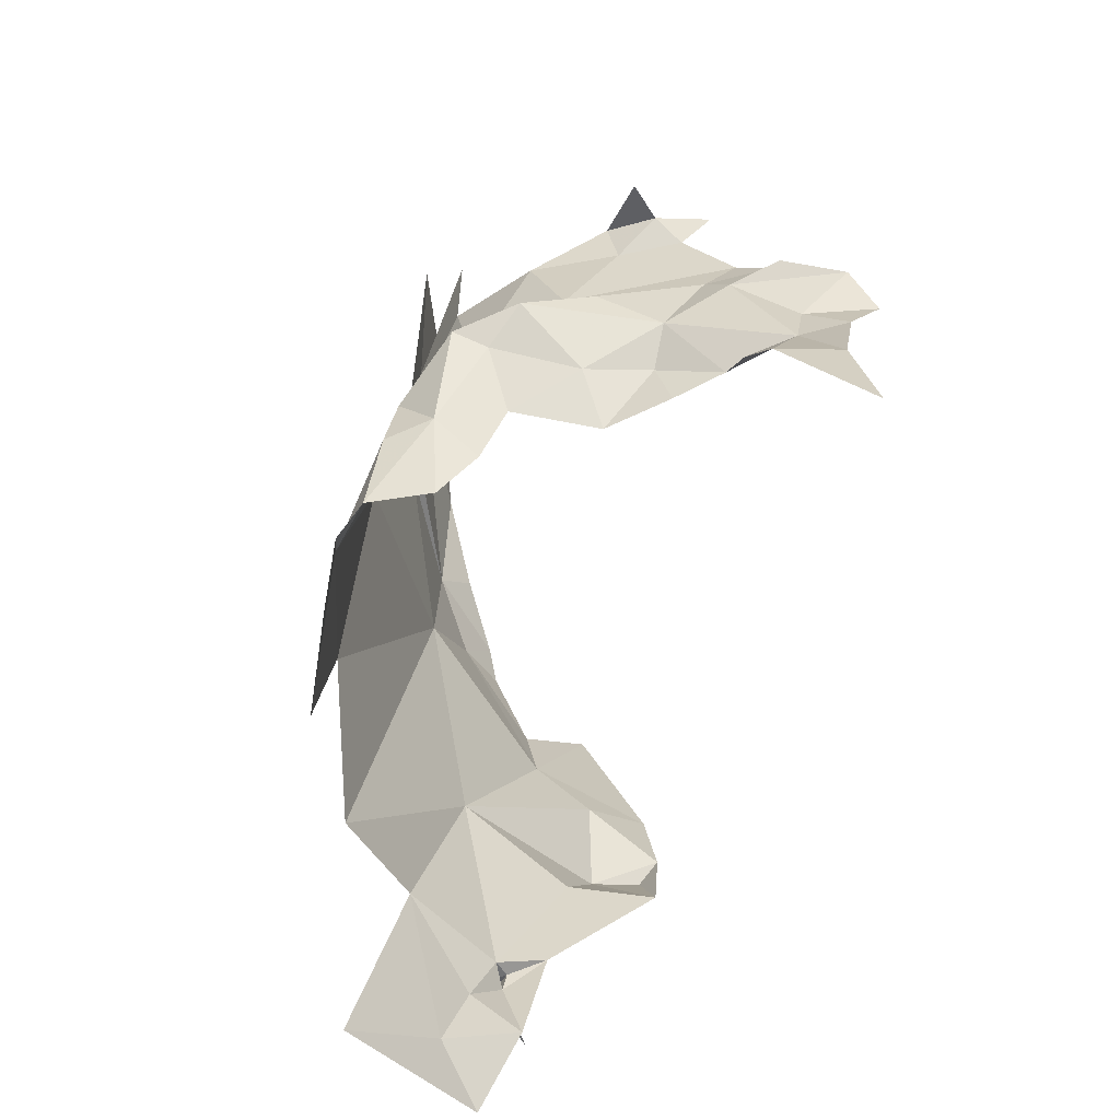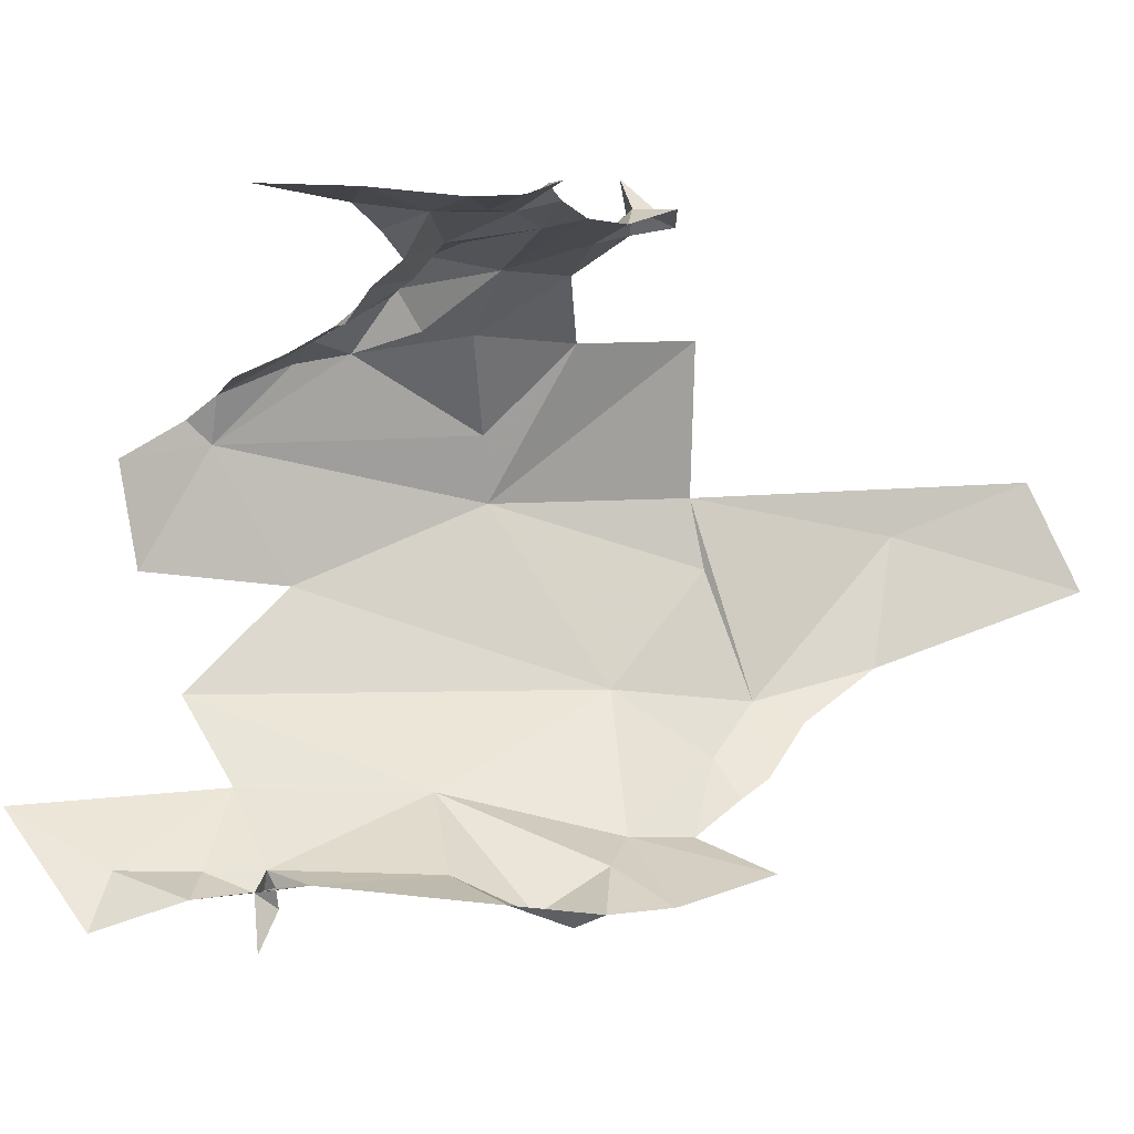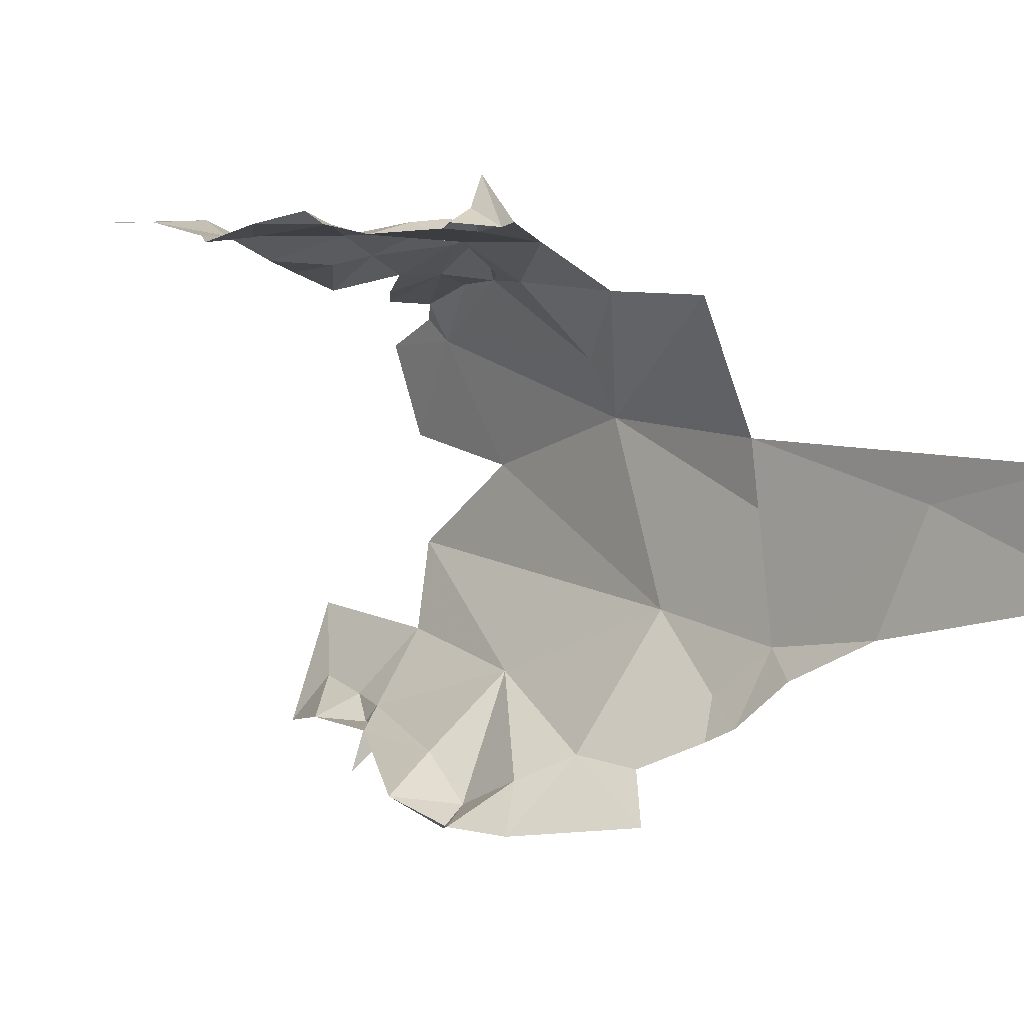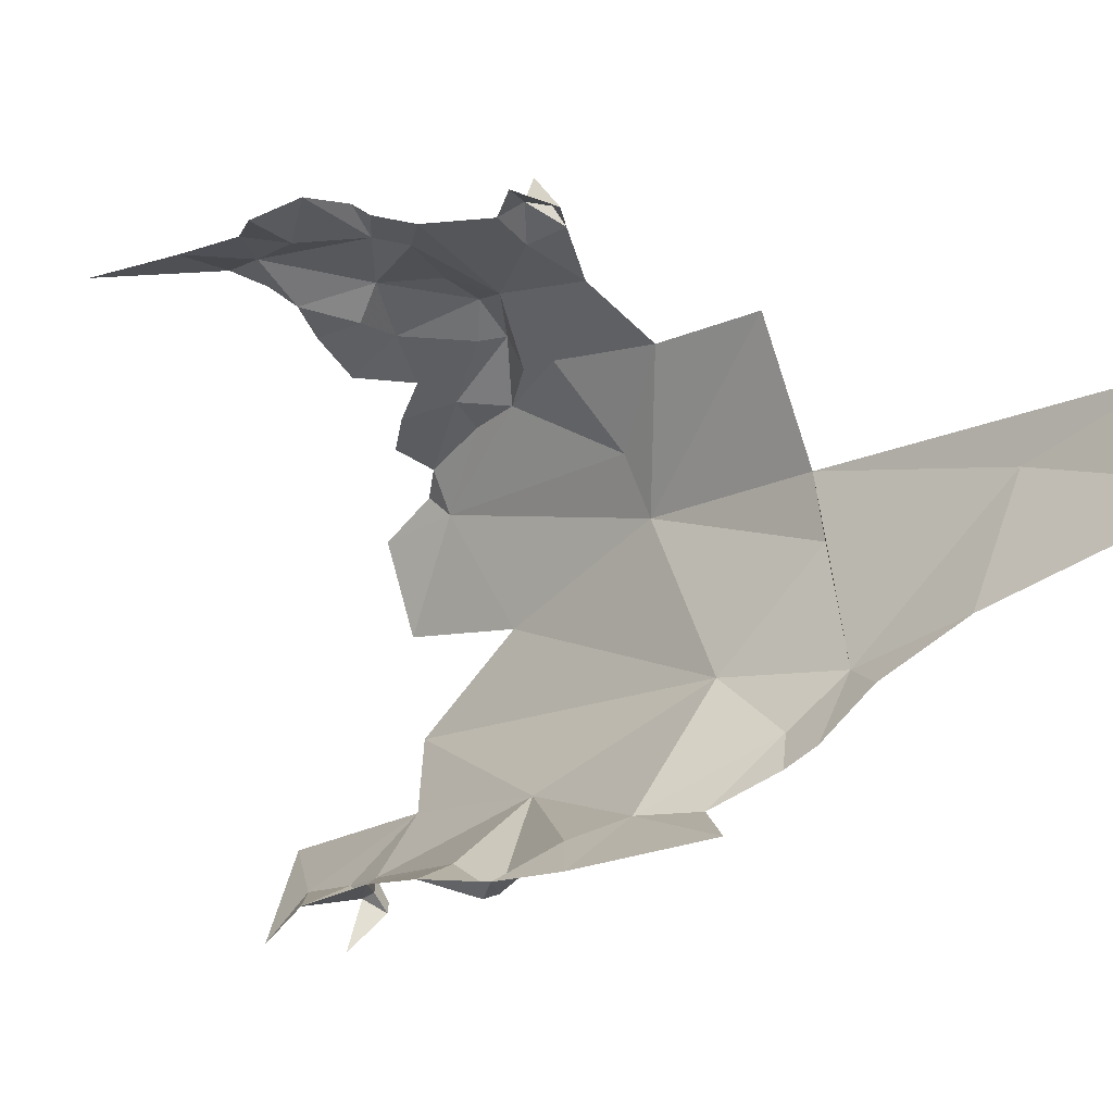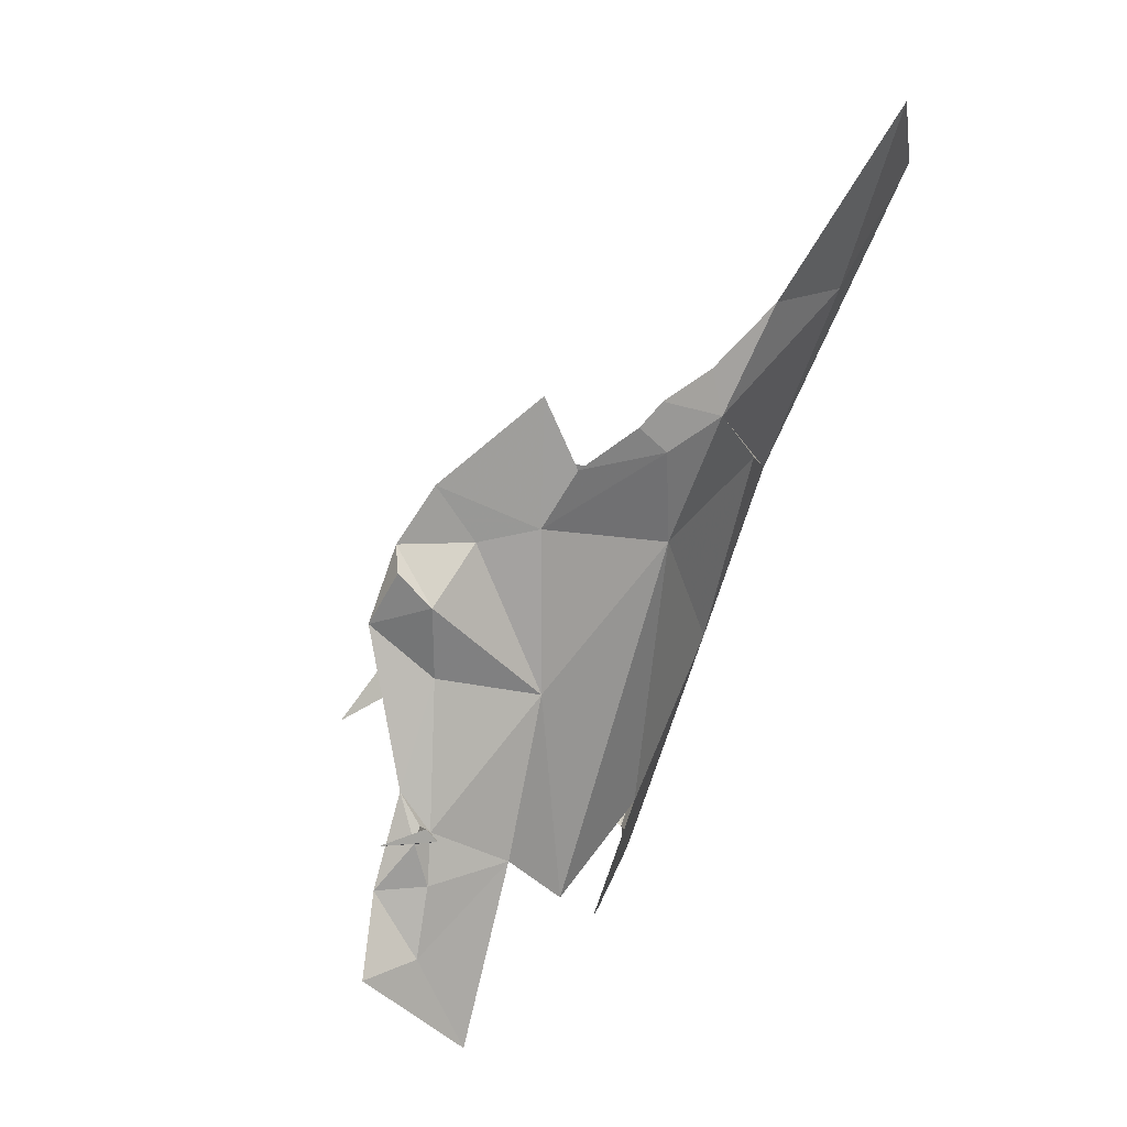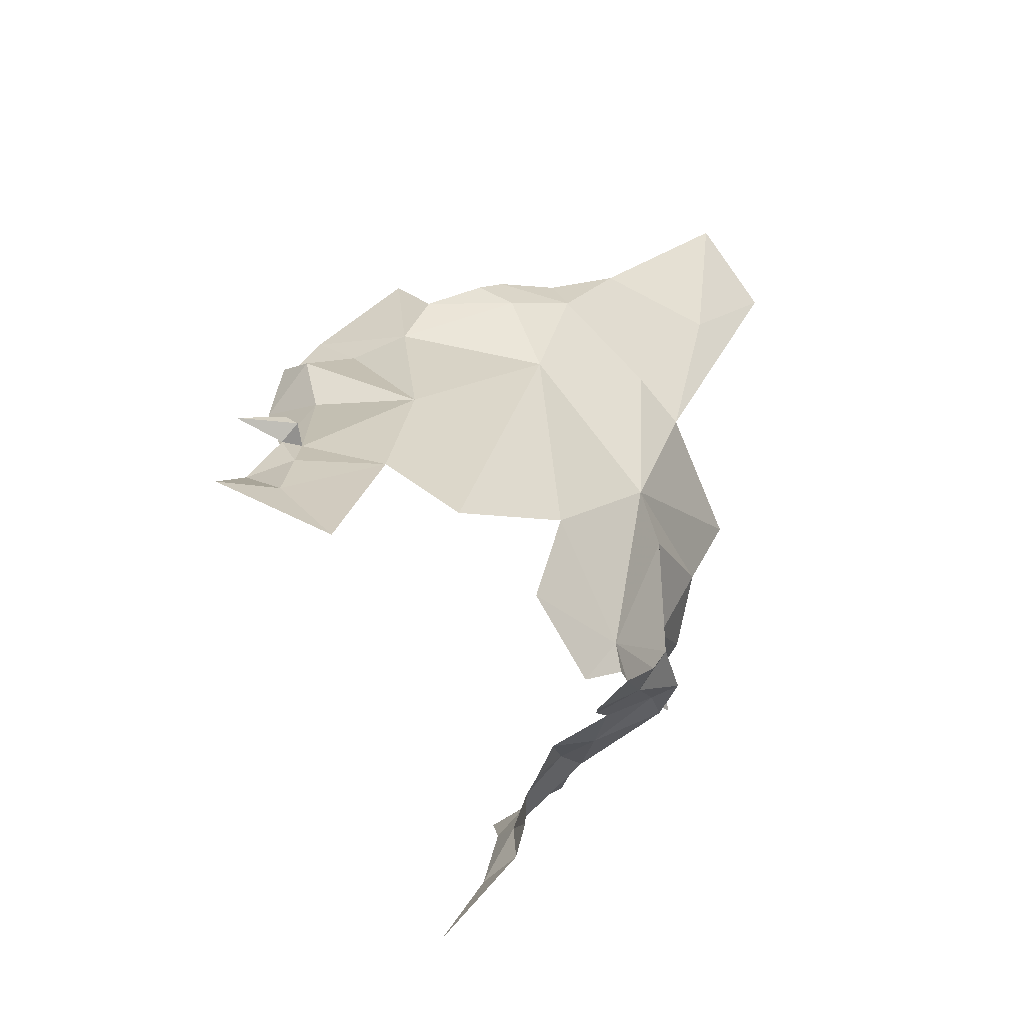
<metadata>
{"format":"obj","ext":"obj","renderer":"f3d","projection":"perspective","resolution":1024,"background":"white","views":[{"elev":21.5,"azim":-154.8,"up":"+Y"},{"elev":-3.9,"azim":-86.8,"up":"+Y"},{"elev":13.1,"azim":-20.2,"up":"+Y"},{"elev":-13.1,"azim":-27.0,"up":"+Y"},{"elev":4.1,"azim":16.8,"up":"+Z"},{"elev":-73.6,"azim":43.7,"up":"+Z"}]}
</metadata>
<code>
v -3.685 7.495 -0.4489
v -3.723 7.497 -0.4252
v -3.717 7.497 -0.4559
v -3.636 7.503 -0.4372
v -3.659 7.515 -0.4169
v -3.696 7.51 -0.4054
v -3.695 7.493 -0.4806
v -3.675 7.487 -0.5105
v -3.66 7.472 -0.4989
v -3.49 7.453 -0.4738
v -3.482 7.443 -0.5512
v -3.439 7.396 -0.472
v -3.491 7.435 -0.587
v -3.514 7.446 -0.5707
v -3.502 7.415 -0.6326
v -3.549 7.161 -0.7523
v -3.597 7.087 -0.6898
v -3.57 7.123 -0.681
v -3.549 7.433 -0.5837
v -3.539 7.421 -0.6163
v -3.616 7.467 -0.4984
v -3.637 7.46 -0.5201
v -3.604 7.444 -0.5397
v -3.42 7.354 -0.4704
v -3.376 7.361 -0.3411
v -3.414 7.459 -0.3367
v -3.614 7.49 -0.4802
v -3.615 7.497 -0.4234
v -3.519 7.172 -0.6175
v -3.548 7.5 -0.3959
v -3.498 7.488 -0.4124
v -3.531 7.507 -0.3747
v -3.487 7.386 -0.6377
v -3.494 7.306 -0.6824
v -3.46 7.299 -0.5916
v -3.586 7.513 -0.3446
v -3.58 7.506 -0.3741
v -3.562 7.518 -0.3722
v -3.539 7.485 -0.4525
v -3.448 7.453 -0.4116
v -3.523 7.474 -0.5193
v -3.582 7.47 -0.5197
v -3.551 7.45 -0.5526
v -3.55 7.508 -0.3466
v -3.623 7.501 -0.3959
v -3.549 7.108 -0.5937
v -3.564 7.113 -0.5843
v -3.56 7.123 -0.5903
v -3.533 7.496 -0.4974
v -3.567 7.11 -0.5965
v -3.501 7.481 -0.5207
v -3.496 7.455 -0.5054
v -3.596 7.107 -0.6304
v -3.562 7.122 -0.6285
v -3.569 7.498 -0.4729
v -3.649 7.507 -0.4094
v -3.579 7.115 -0.5611
v -3.496 7.4 -0.6529
v -3.58 7.074 -0.5923
v -3.551 7.538 -0.3801
v -3.51 7.375 -0.692
v -3.697 7.498 -0.5244
v -3.736 7.5 -0.5138
v -3.776 7.494 -0.5682
v -3.555 7.1 -0.5837
v -3.493 7.169 -0.4968
v -3.555 7.12 -0.4819
v -3.373 7.314 -0.332
v -3.418 7.234 -0.3912
v -3.498 7.229 -0.6536
v -3.458 7.141 -0.3373
v -3.421 7.164 -0.3082
v -3.408 7.191 -0.326
v -3.526 7.125 -0.387
v -3.485 7.142 -0.3782
v -3.314 7.34 -0.2073
v -3.343 7.25 -0.22
v -3.26 7.305 -0.0753
v -3.377 7.228 -0.3007
v -3.381 7.214 -0.2671
v -3.575 7.098 -0.3876
v -3.548 7.097 -0.4308
v -3.571 7.09 -0.407
v -3.598 7.104 -0.4436
v -3.547 7.101 -0.3469
v -3.475 7.119 -0.2863
v -3.407 7.178 -0.2903
v -3.27 7.38 -0.1119
f 1 2 3
f 4 5 6
f 7 8 9
f 10 11 12
f 13 14 15
f 16 17 18
f 14 19 20
f 21 22 23
f 24 25 26
f 4 27 28
f 16 18 29
f 30 31 32
f 33 24 12
f 33 34 35
f 36 37 38
f 10 31 39
f 24 26 40
f 33 13 15
f 33 12 11
f 41 42 43
f 27 4 7
f 12 40 10
f 1 4 6
f 7 1 3
f 44 36 38
f 38 30 32
f 37 45 30
f 37 30 38
f 46 47 48
f 49 27 42
f 46 48 50
f 21 42 27
f 20 15 14
f 51 39 49
f 52 10 39
f 53 54 18
f 51 11 52
f 55 49 39
f 55 27 49
f 2 1 6
f 53 18 17
f 56 4 28
f 47 50 57
f 58 33 15
f 23 42 21
f 23 43 42
f 40 31 10
f 46 50 59
f 1 7 4
f 43 14 41
f 43 19 14
f 32 44 60
f 38 60 44
f 18 54 29
f 30 39 31
f 33 61 34
f 52 11 10
f 11 51 14
f 48 29 54
f 11 13 33
f 11 14 13
f 41 14 51
f 38 32 60
f 21 9 22
f 27 7 9
f 41 49 42
f 7 62 8
f 63 64 62
f 63 7 3
f 63 62 7
f 49 41 51
f 54 50 48
f 47 46 65
f 27 55 28
f 47 65 50
f 56 5 4
f 46 59 65
f 59 50 65
f 24 33 35
f 28 45 56
f 39 30 45
f 28 39 45
f 28 55 39
f 54 53 50
f 48 47 57
f 21 27 9
f 53 57 50
f 51 52 39
f 12 24 40
f 58 61 33
f 29 48 66
f 66 48 67
f 67 48 57
f 68 24 69
f 35 70 69
f 71 72 73
f 66 74 75
f 76 77 78
f 77 79 80
f 77 76 79
f 81 82 83
f 25 79 76
f 84 82 67
f 84 67 57
f 82 74 66
f 74 82 81
f 75 85 86
f 75 74 85
f 80 79 87
f 72 87 73
f 81 85 74
f 69 79 68
f 73 87 79
f 88 76 78
f 88 25 76
f 83 84 81
f 83 82 84
f 71 73 75
f 71 75 86
f 25 68 79
f 25 24 68
f 73 69 75
f 73 79 69
f 69 70 66
f 69 66 75
f 35 69 24
f 29 66 70
f 82 66 67

</code>
